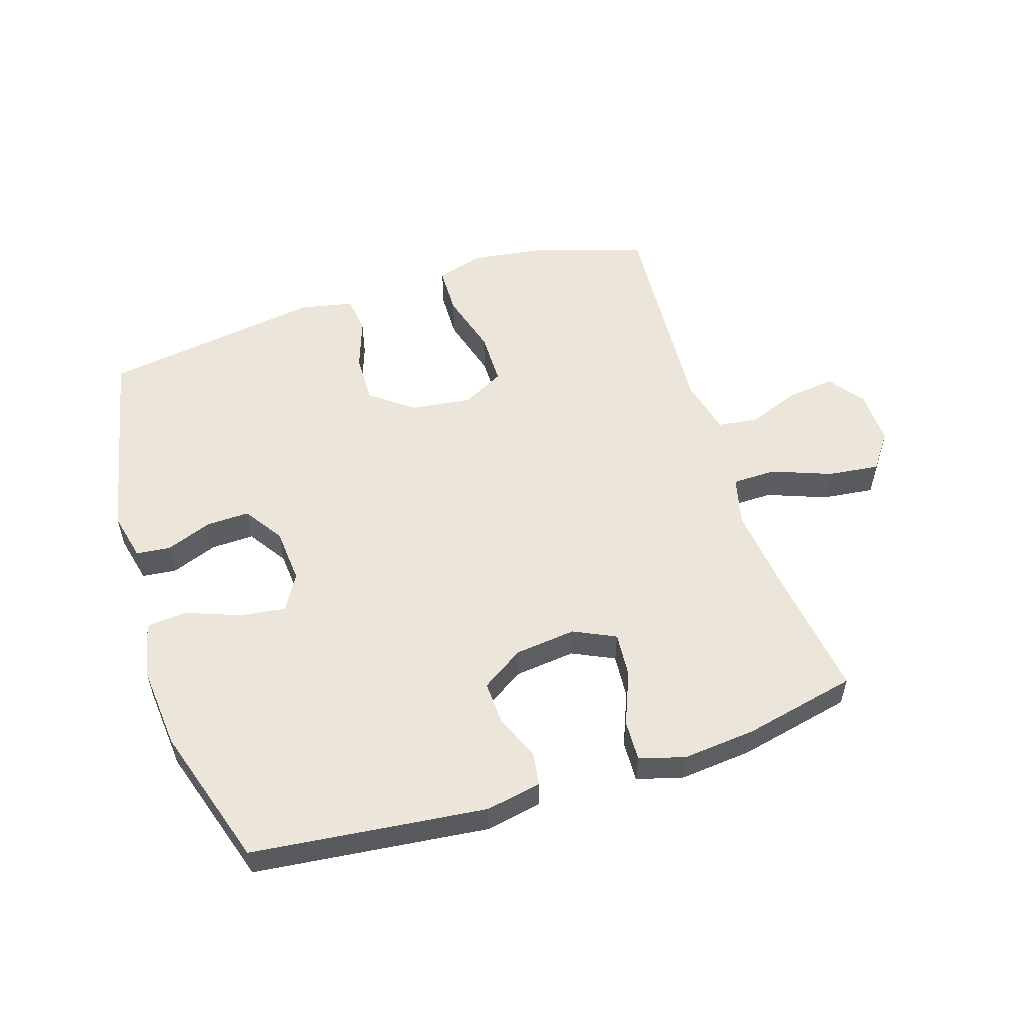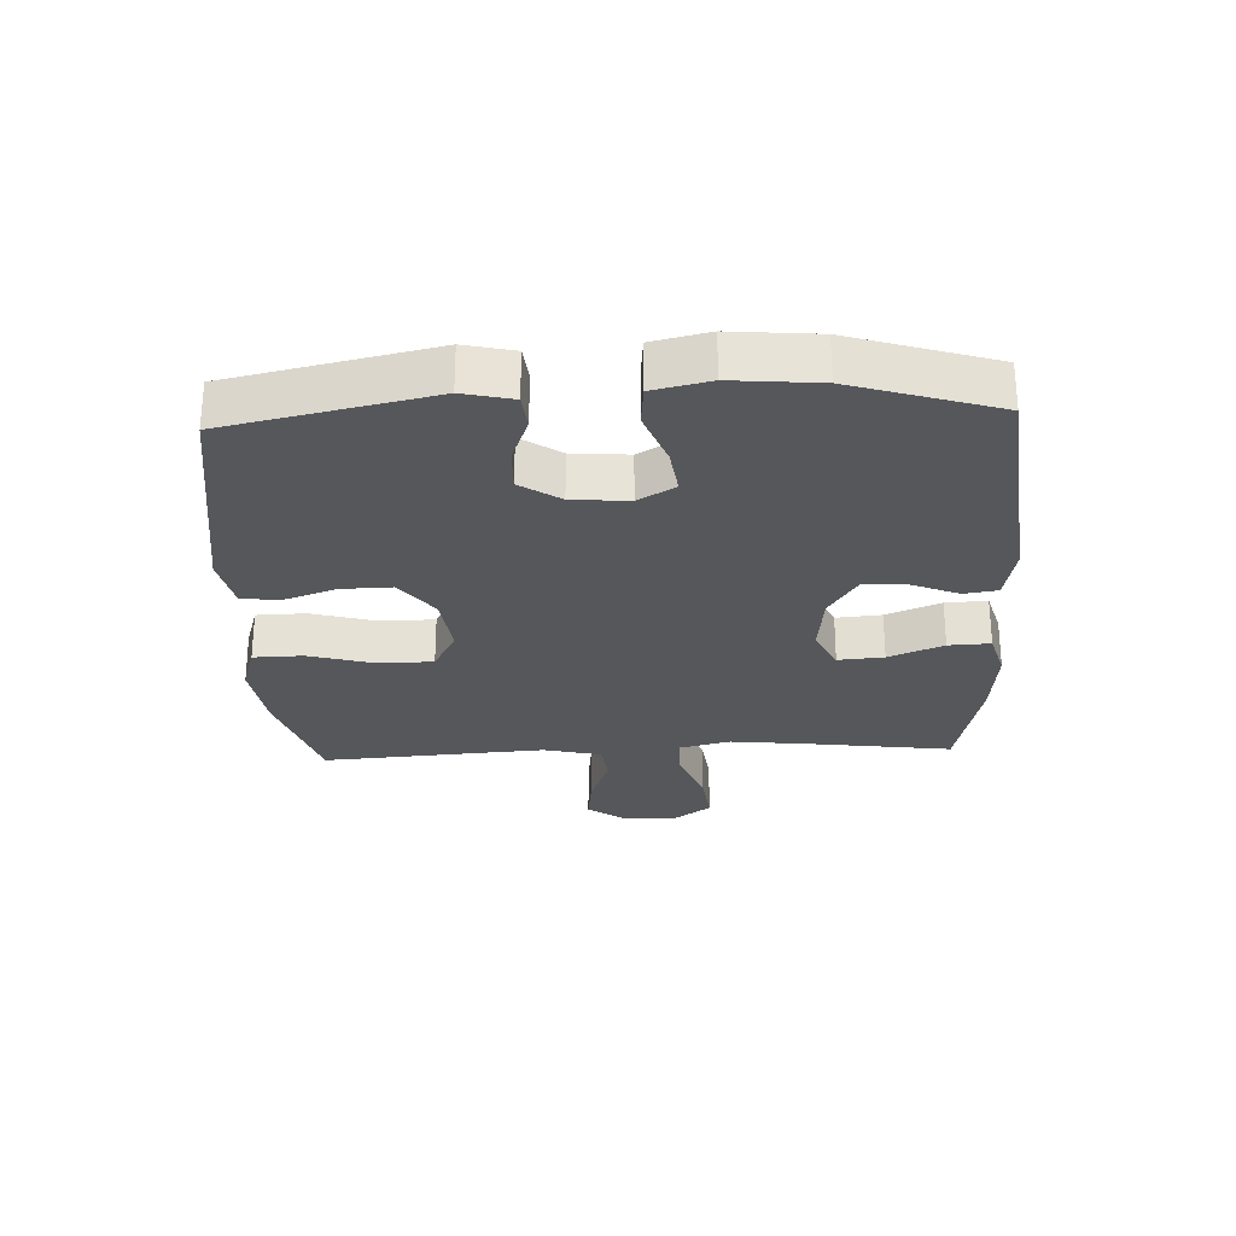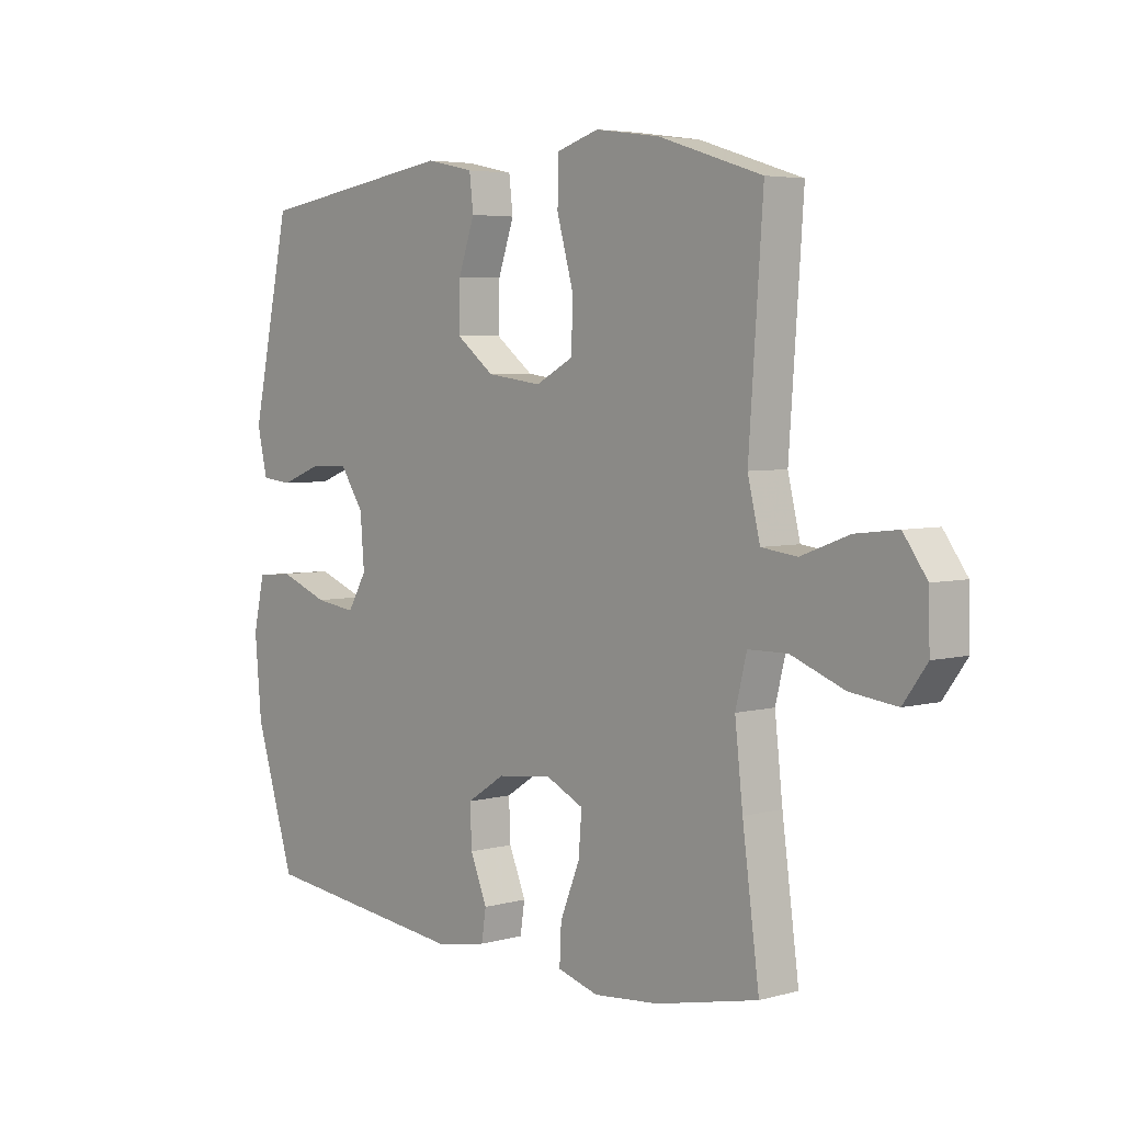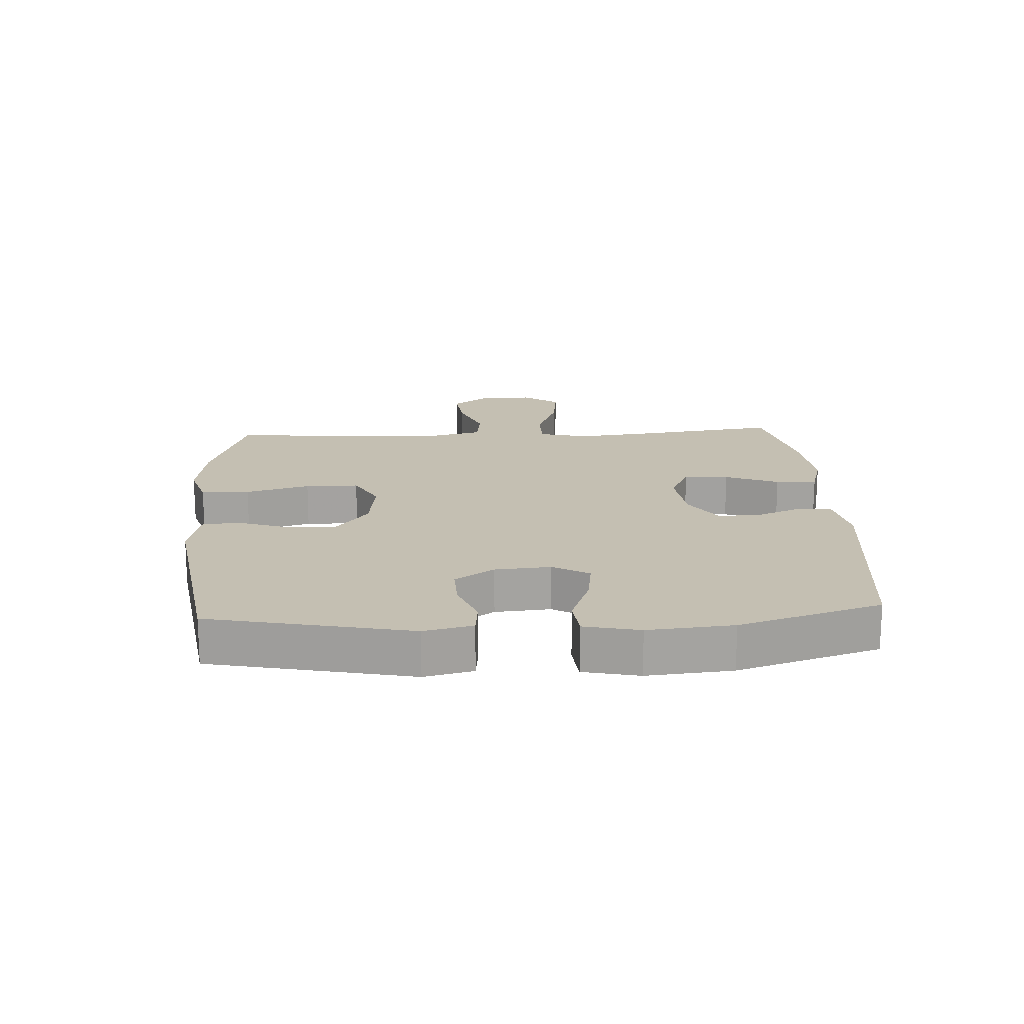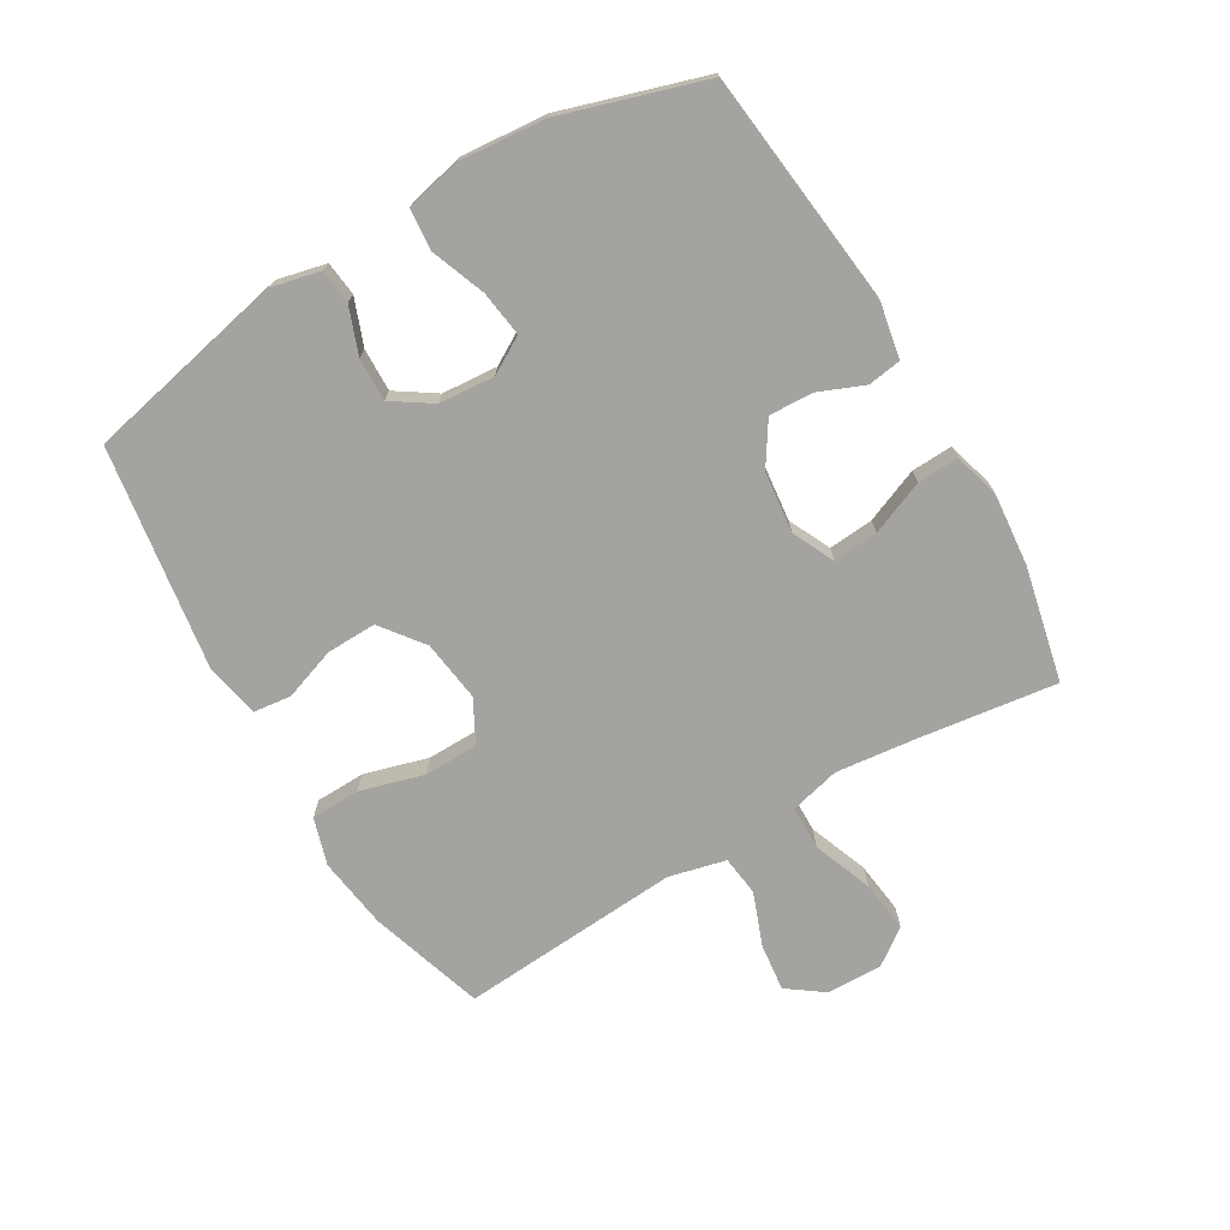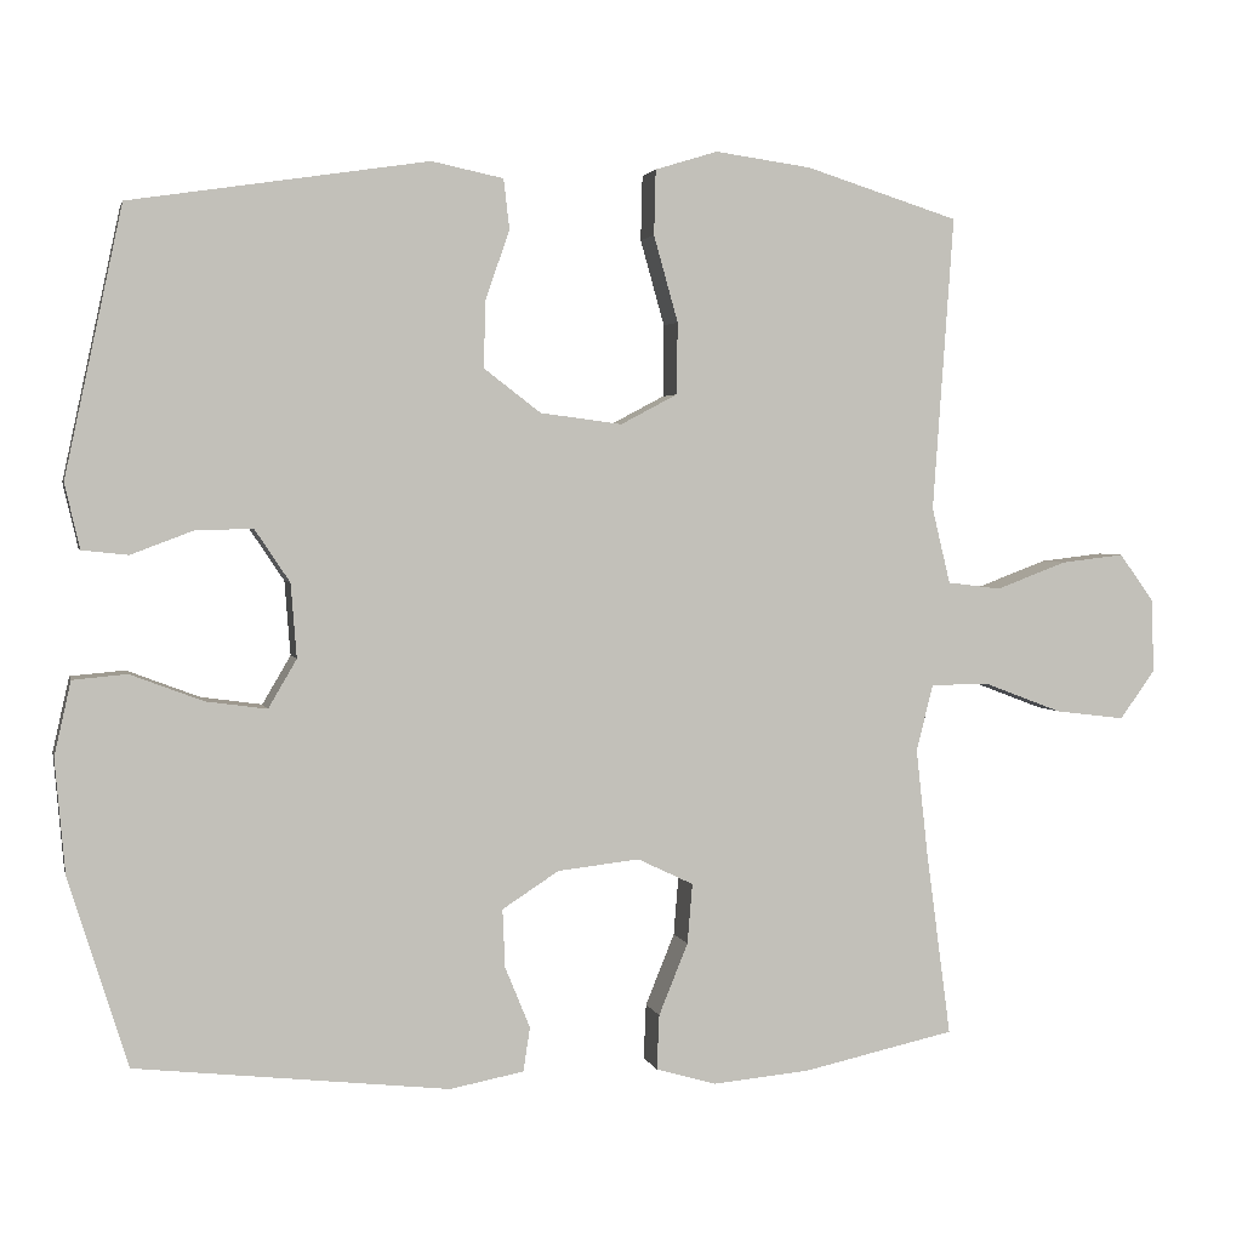
<metadata>
{"format":"obj","ext":"obj","renderer":"f3d","projection":"perspective","resolution":1024,"background":"white","views":[{"elev":54.6,"azim":162.2,"up":"+Y"},{"elev":-27.4,"azim":92.5,"up":"+Y"},{"elev":4.7,"azim":-131.0,"up":"+Z"},{"elev":17.6,"azim":86.7,"up":"+Y"},{"elev":-72.8,"azim":120.5,"up":"+Y"},{"elev":2.7,"azim":167.3,"up":"+Z"}]}
</metadata>
<code>
v -0.5 0.07 0.5
v -0.316 0.07 0.558
v -0.201 0.07 0.574
v -0.126 0.07 0.551
v -0.124 0.07 0.473
v -0.153 0.07 0.37
v -0.152 0.07 0.284
v -0.084 0.07 0.248
v 0.014 0.07 0.261
v 0.082 0.07 0.313
v 0.08 0.07 0.393
v 0.051 0.07 0.476
v 0.058 0.07 0.536
v 0.144 0.07 0.554
v 0.5 0.07 0.5
v 0.569 0.07 0.179
v 0.551 0.07 0.101
v 0.496 0.07 0.095
v 0.422 0.07 0.123
v 0.353 0.07 0.125
v 0.311 0.07 0.062
v 0.304 0.07 -0.027
v 0.338 0.07 -0.085
v 0.411 0.07 -0.075
v 0.498 0.07 -0.042
v 0.563 0.07 -0.048
v 0.583 0.07 -0.137
v 0.571 0.07 -0.273
v 0.5 0.07 -0.5
v 0.125 0.07 -0.542
v 0.036 0.07 -0.525
v 0.028 0.07 -0.472
v 0.058 0.07 -0.399
v 0.061 0.07 -0.329
v -0.007 0.07 -0.285
v -0.105 0.07 -0.274
v -0.172 0.07 -0.306
v -0.166 0.07 -0.378
v -0.131 0.07 -0.464
v -0.128 0.07 -0.53
v -0.201 0.07 -0.551
v -0.318 0.07 -0.54
v -0.5 0.07 -0.5
v -0.47 0.07 -0.276
v -0.456 0.07 -0.15
v -0.476 0.07 -0.07
v -0.546 0.07 -0.069
v -0.641 0.07 -0.105
v -0.724 0.07 -0.115
v -0.766 0.07 -0.057
v -0.764 0.07 0.031
v -0.722 0.07 0.089
v -0.646 0.07 0.08
v -0.561 0.07 0.048
v -0.497 0.07 0.056
v -0.475 0.07 0.147
v -0.5 0 0.5
v -0.316 0 0.558
v -0.201 0 0.574
v -0.126 0 0.551
v -0.124 0 0.473
v -0.153 0 0.37
v -0.152 0 0.284
v -0.084 0 0.248
v 0.014 0 0.261
v 0.082 0 0.313
v 0.08 0 0.393
v 0.051 0 0.476
v 0.058 0 0.536
v 0.144 0 0.554
v 0.5 0 0.5
v 0.569 0 0.179
v 0.551 0 0.101
v 0.496 0 0.095
v 0.422 0 0.123
v 0.353 0 0.125
v 0.311 0 0.062
v 0.304 0 -0.027
v 0.338 0 -0.085
v 0.411 0 -0.075
v 0.498 0 -0.042
v 0.563 0 -0.048
v 0.583 0 -0.137
v 0.571 0 -0.273
v 0.5 0 -0.5
v 0.125 0 -0.542
v 0.036 0 -0.525
v 0.028 0 -0.472
v 0.058 0 -0.399
v 0.061 0 -0.329
v -0.007 0 -0.285
v -0.105 0 -0.274
v -0.172 0 -0.306
v -0.166 0 -0.378
v -0.131 0 -0.464
v -0.128 0 -0.53
v -0.201 0 -0.551
v -0.318 0 -0.54
v -0.5 0 -0.5
v -0.47 0 -0.276
v -0.456 0 -0.15
v -0.476 0 -0.07
v -0.546 0 -0.069
v -0.641 0 -0.105
v -0.724 0 -0.115
v -0.766 0 -0.057
v -0.764 0 0.031
v -0.722 0 0.089
v -0.646 0 0.08
v -0.561 0 0.048
v -0.497 0 0.056
v -0.475 0 0.147
f 52 53 54
f 51 52 54
f 50 51 54
f 49 50 54
f 48 49 54
f 47 48 54
f 46 47 54 55
f 45 46 55 56
f 42 43 44
f 41 42 44
f 40 41 44
f 39 40 44
f 38 39 44
f 37 38 44 45
f 36 37 45 56
f 31 32 33
f 30 31 33
f 29 30 33
f 28 29 33
f 27 28 33
f 26 27 33
f 25 26 33
f 24 25 33
f 23 24 33 34
f 22 23 34 35
f 17 18 19
f 16 17 19
f 15 16 19
f 14 15 19
f 13 14 19
f 12 13 19
f 11 12 19
f 10 11 19 20
f 9 10 20 21
f 4 5 6
f 3 4 6
f 2 3 6
f 1 2 6
f 56 1 6
f 56 6 7
f 35 36 56
f 22 35 56
f 21 22 56
f 9 21 56
f 8 9 56
f 7 8 56
f 110 109 108
f 110 108 107
f 110 107 106
f 110 106 105
f 110 105 104
f 110 104 103
f 111 110 103 102
f 112 111 102 101
f 100 99 98
f 100 98 97
f 100 97 96
f 100 96 95
f 100 95 94
f 101 100 94 93
f 112 101 93 92
f 89 88 87
f 89 87 86
f 89 86 85
f 89 85 84
f 89 84 83
f 89 83 82
f 89 82 81
f 89 81 80
f 90 89 80 79
f 91 90 79 78
f 75 74 73
f 75 73 72
f 75 72 71
f 75 71 70
f 75 70 69
f 75 69 68
f 75 68 67
f 76 75 67 66
f 77 76 66 65
f 62 61 60
f 62 60 59
f 62 59 58
f 62 58 57
f 62 57 112
f 63 62 112
f 112 92 91
f 112 91 78
f 112 78 77
f 112 77 65
f 112 65 64
f 112 64 63
f 1 57 58 2
f 2 58 59 3
f 3 59 60 4
f 4 60 61 5
f 5 61 62 6
f 6 62 63 7
f 7 63 64 8
f 8 64 65 9
f 9 65 66 10
f 10 66 67 11
f 11 67 68 12
f 12 68 69 13
f 13 69 70 14
f 14 70 71 15
f 15 71 72 16
f 16 72 73 17
f 17 73 74 18
f 18 74 75 19
f 19 75 76 20
f 20 76 77 21
f 21 77 78 22
f 22 78 79 23
f 23 79 80 24
f 24 80 81 25
f 25 81 82 26
f 26 82 83 27
f 27 83 84 28
f 28 84 85 29
f 29 85 86 30
f 30 86 87 31
f 31 87 88 32
f 32 88 89 33
f 33 89 90 34
f 34 90 91 35
f 35 91 92 36
f 36 92 93 37
f 37 93 94 38
f 38 94 95 39
f 39 95 96 40
f 40 96 97 41
f 41 97 98 42
f 42 98 99 43
f 43 99 100 44
f 44 100 101 45
f 45 101 102 46
f 46 102 103 47
f 47 103 104 48
f 48 104 105 49
f 49 105 106 50
f 50 106 107 51
f 51 107 108 52
f 52 108 109 53
f 53 109 110 54
f 54 110 111 55
f 55 111 112 56
f 56 112 57 1

</code>
